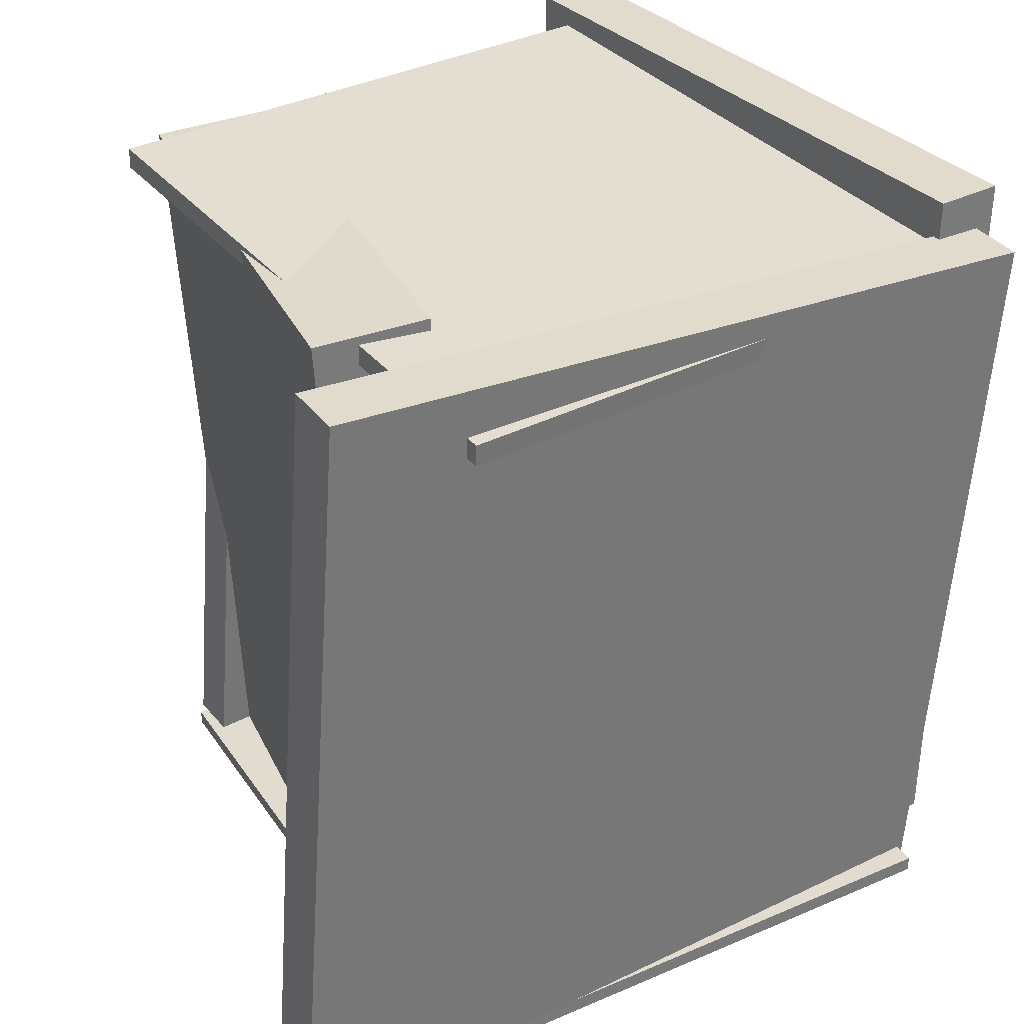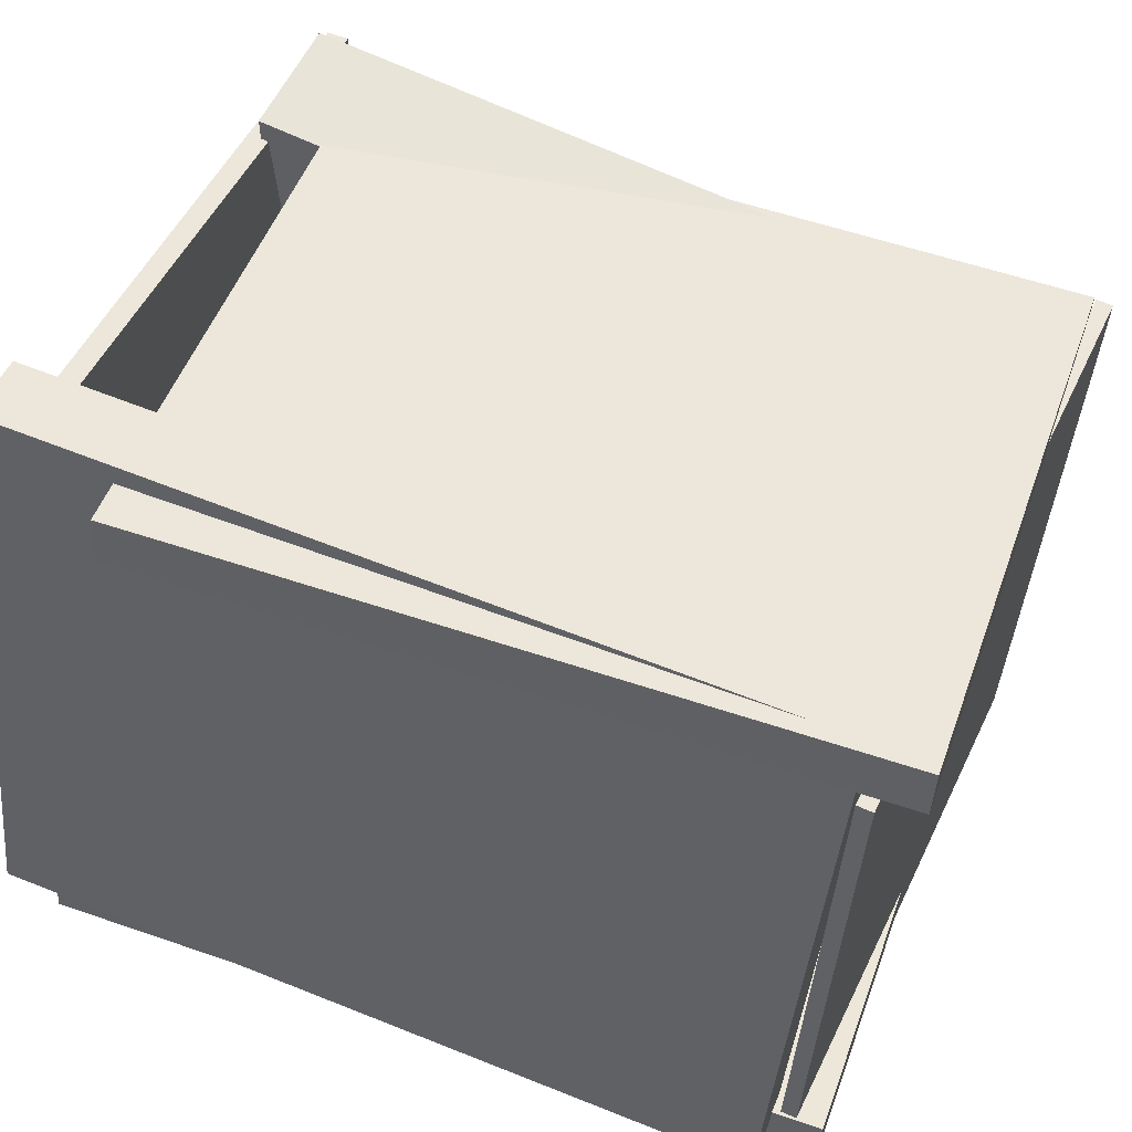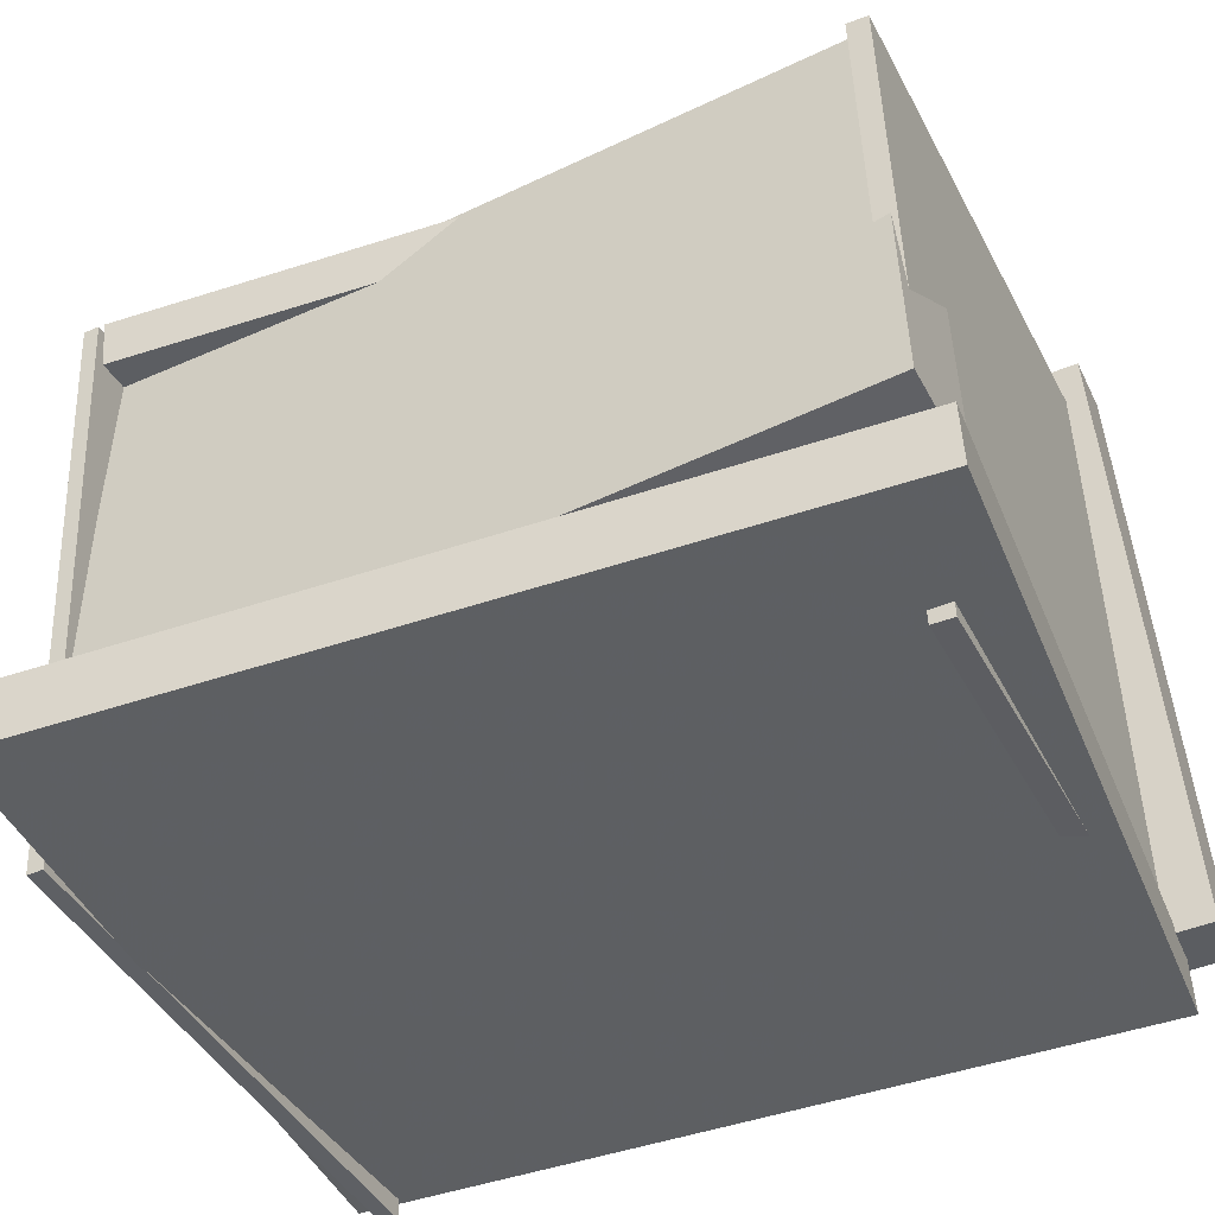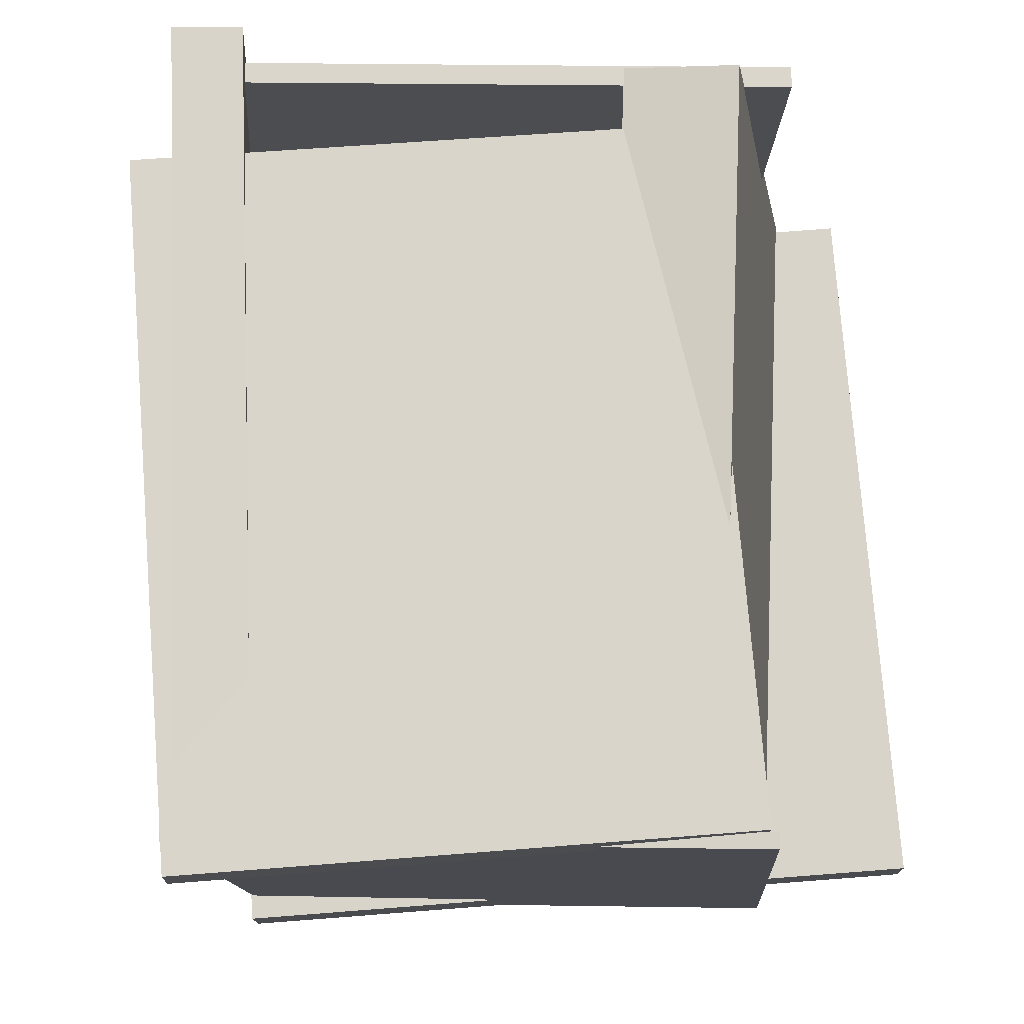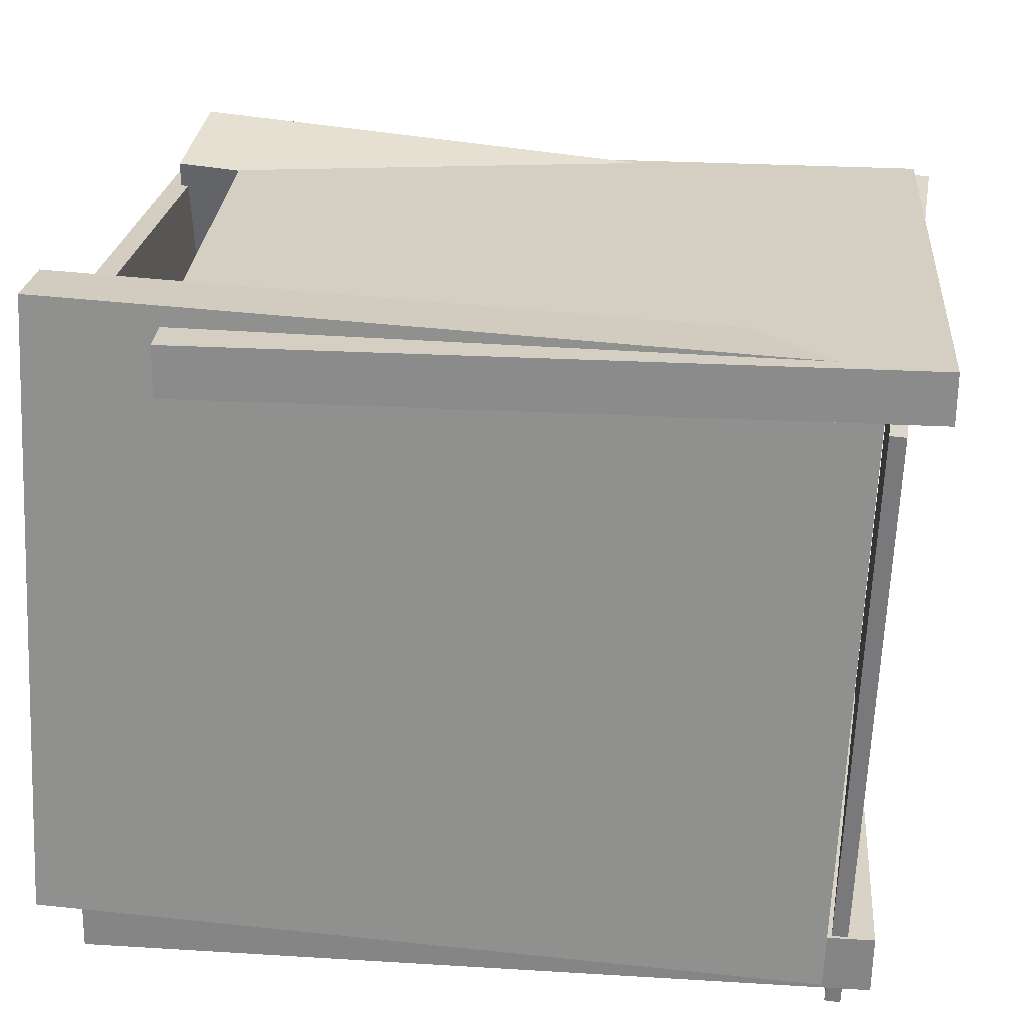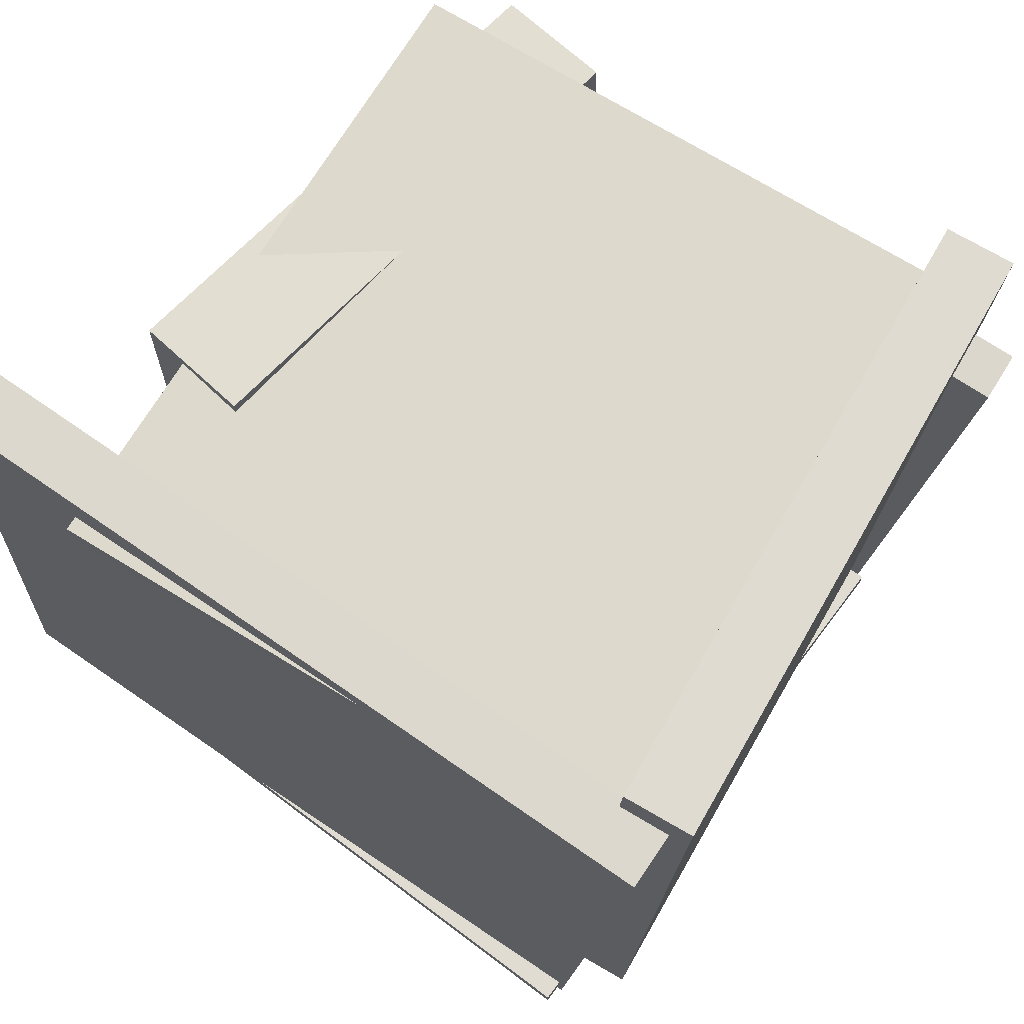
<metadata>
{"format":"obj","ext":"obj","renderer":"f3d","projection":"perspective","resolution":1024,"background":"white","views":[{"elev":35.0,"azim":155.0,"up":"+Y"},{"elev":57.9,"azim":-66.1,"up":"+Z"},{"elev":-46.8,"azim":114.9,"up":"+Z"},{"elev":-14.6,"azim":7.4,"up":"+Y"},{"elev":34.6,"azim":-81.5,"up":"+Z"},{"elev":70.5,"azim":-139.0,"up":"+Y"}]}
</metadata>
<code>
v -0.4269 -0.5138 -0.3418
v -0.5 0.4527 -0.3324
v 0.4899 -0.4434 -0.4533
v 0.4168 0.5231 -0.444
v -0.4179 -0.5138 -0.2674
v -0.4909 0.4527 -0.2581
v 0.4989 -0.4435 -0.3789
v 0.4259 0.5231 -0.3696
f 1.0 7.0 5.0
f 1.0 3.0 7.0
f 1.0 4.0 3.0
f 1.0 2.0 4.0
f 3.0 8.0 7.0
f 3.0 4.0 8.0
f 5.0 7.0 8.0
f 5.0 8.0 6.0
f 1.0 5.0 6.0
f 1.0 6.0 2.0
f 2.0 6.0 8.0
f 2.0 8.0 4.0
v -0.3695 -0.493 0.4223
v -0.3691 -0.4734 0.4226
v -0.4245 -0.4793 -0.37
v -0.4241 -0.4598 -0.3697
v 0.3431 -0.5067 0.3726
v 0.3435 -0.4871 0.3729
v 0.2881 -0.4931 -0.4196
v 0.2885 -0.4735 -0.4193
f 9.0 15.0 13.0
f 9.0 11.0 15.0
f 9.0 12.0 11.0
f 9.0 10.0 12.0
f 11.0 16.0 15.0
f 11.0 12.0 16.0
f 13.0 15.0 16.0
f 13.0 16.0 14.0
f 9.0 13.0 14.0
f 9.0 14.0 10.0
f 10.0 14.0 16.0
f 10.0 16.0 12.0
v 0.2048 0.4725 -0.2108
v 0.1646 -0.4641 -0.2443
v 0.1783 0.4518 0.4021
v 0.1381 -0.4848 0.3687
v 0.3466 0.4662 -0.2049
v 0.3064 -0.4704 -0.2384
v 0.3201 0.4455 0.408
v 0.2799 -0.4911 0.3746
f 17.0 23.0 21.0
f 17.0 19.0 23.0
f 17.0 20.0 19.0
f 17.0 18.0 20.0
f 19.0 24.0 23.0
f 19.0 20.0 24.0
f 21.0 23.0 24.0
f 21.0 24.0 22.0
f 17.0 21.0 22.0
f 17.0 22.0 18.0
f 18.0 22.0 24.0
f 18.0 24.0 20.0
v 0.253 0.4261 -0.4409
v 0.2527 0.4526 -0.4415
v 0.382 0.4446 0.3364
v 0.3817 0.4711 0.3358
v -0.4934 0.4207 -0.3169
v -0.4937 0.4472 -0.3175
v -0.3644 0.4393 0.4603
v -0.3647 0.4658 0.4597
f 25.0 31.0 29.0
f 25.0 27.0 31.0
f 25.0 28.0 27.0
f 25.0 26.0 28.0
f 27.0 32.0 31.0
f 27.0 28.0 32.0
f 29.0 31.0 32.0
f 29.0 32.0 30.0
f 25.0 29.0 30.0
f 25.0 30.0 26.0
f 26.0 30.0 32.0
f 26.0 32.0 28.0
v -0.426 0.3241 0.4313
v -0.3551 -0.5423 0.432
v -0.4162 0.3249 0.4936
v -0.3453 -0.5415 0.4943
v 0.2542 0.3796 0.3233
v 0.3251 -0.4868 0.324
v 0.264 0.3805 0.3855
v 0.3349 -0.4859 0.3862
f 33.0 39.0 37.0
f 33.0 35.0 39.0
f 33.0 36.0 35.0
f 33.0 34.0 36.0
f 35.0 40.0 39.0
f 35.0 36.0 40.0
f 37.0 39.0 40.0
f 37.0 40.0 38.0
f 33.0 37.0 38.0
f 33.0 38.0 34.0
f 34.0 38.0 40.0
f 34.0 40.0 36.0
v -0.4031 -0.4512 -0.2982
v -0.488 -0.4542 -0.2815
v -0.4318 0.5049 -0.2742
v -0.5167 0.502 -0.2575
v -0.2507 -0.466 0.4731
v -0.3356 -0.469 0.4898
v -0.2794 0.4901 0.4971
v -0.3643 0.4872 0.5138
f 41.0 47.0 45.0
f 41.0 43.0 47.0
f 41.0 44.0 43.0
f 41.0 42.0 44.0
f 43.0 48.0 47.0
f 43.0 44.0 48.0
f 45.0 47.0 48.0
f 45.0 48.0 46.0
f 41.0 45.0 46.0
f 41.0 46.0 42.0
f 42.0 46.0 48.0
f 42.0 48.0 44.0

</code>
